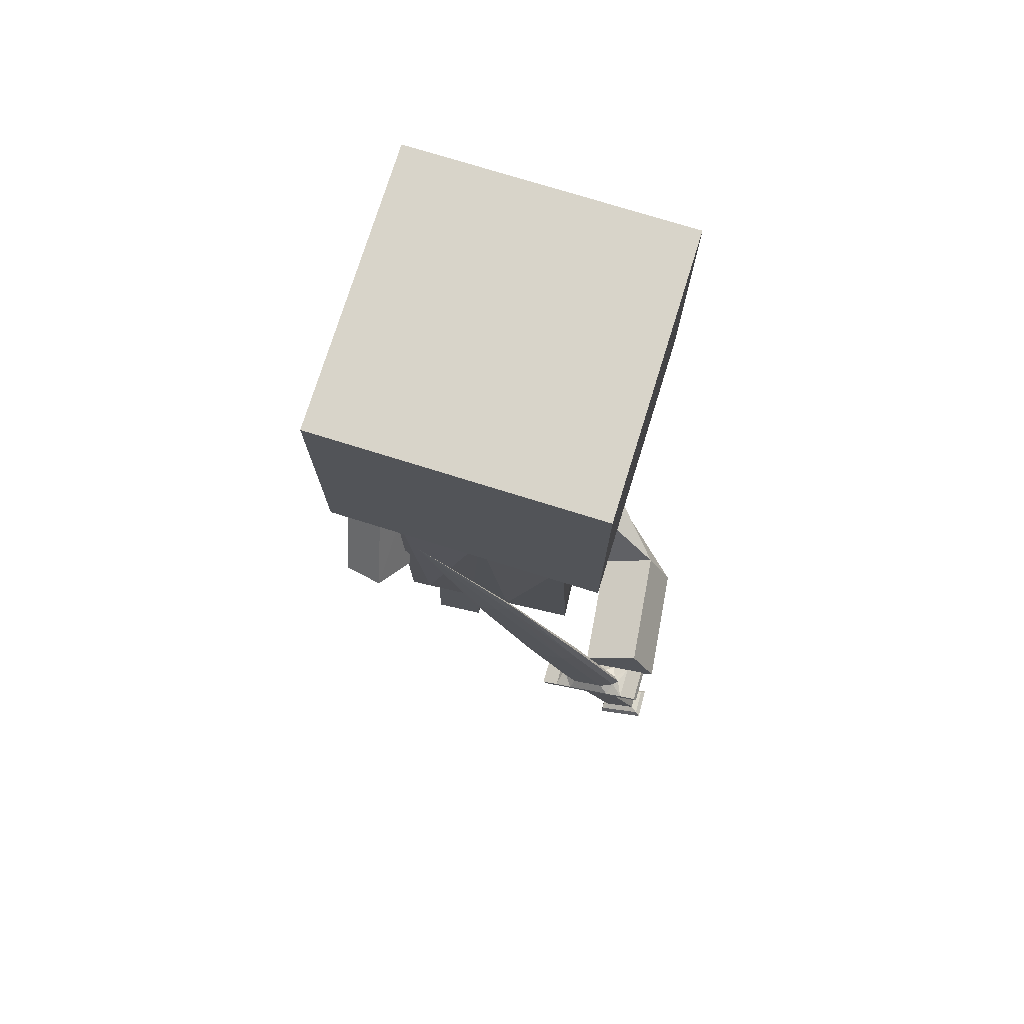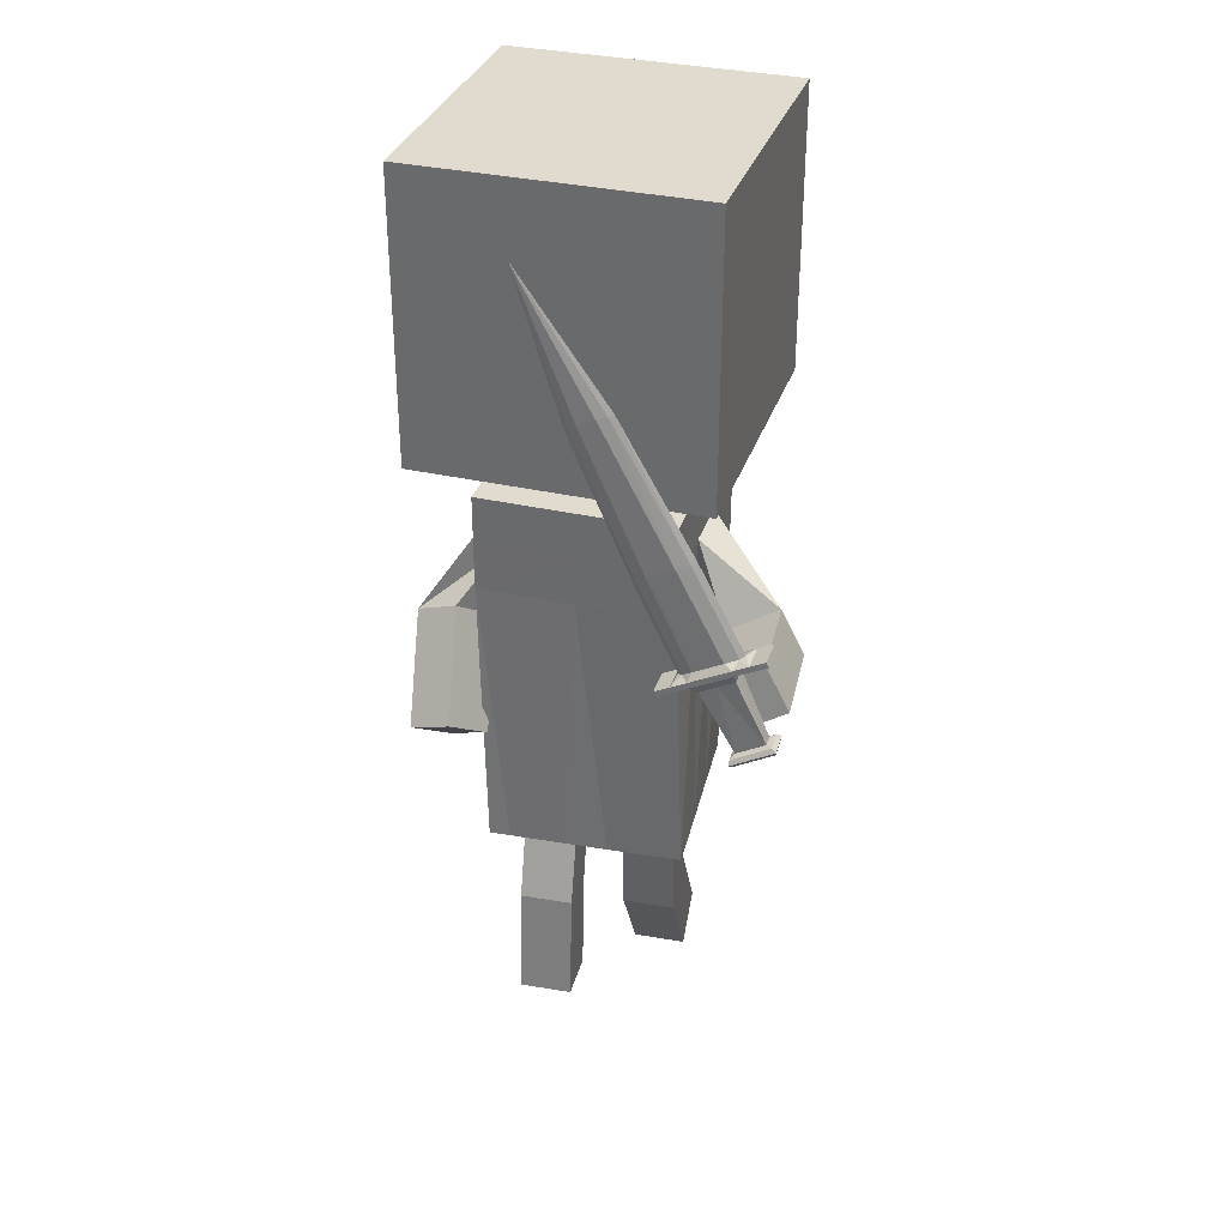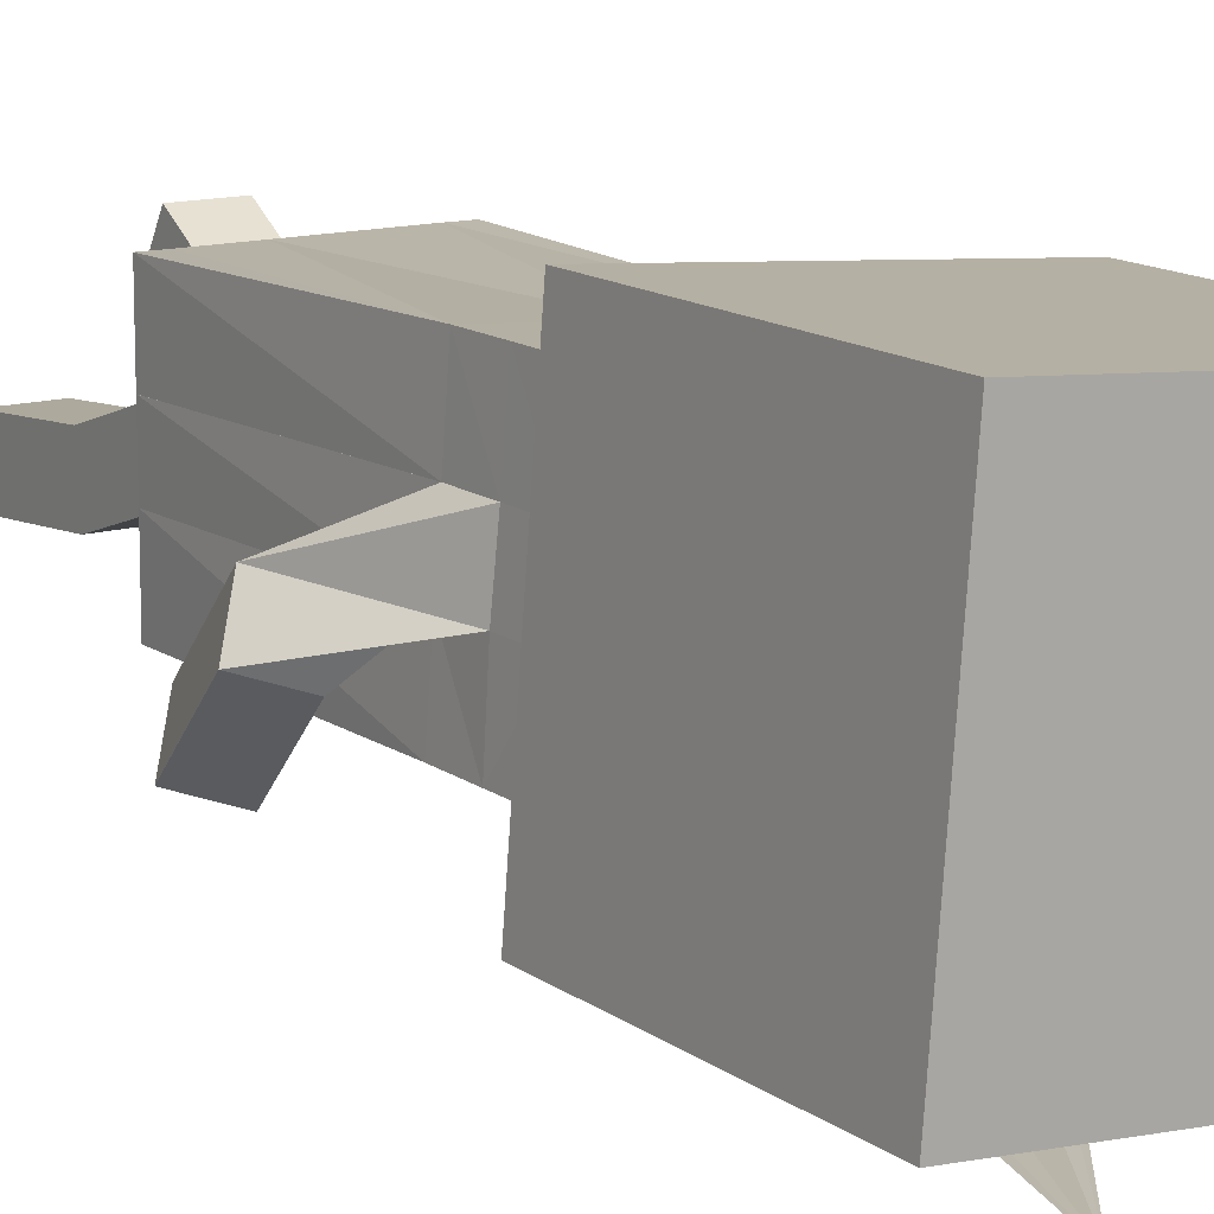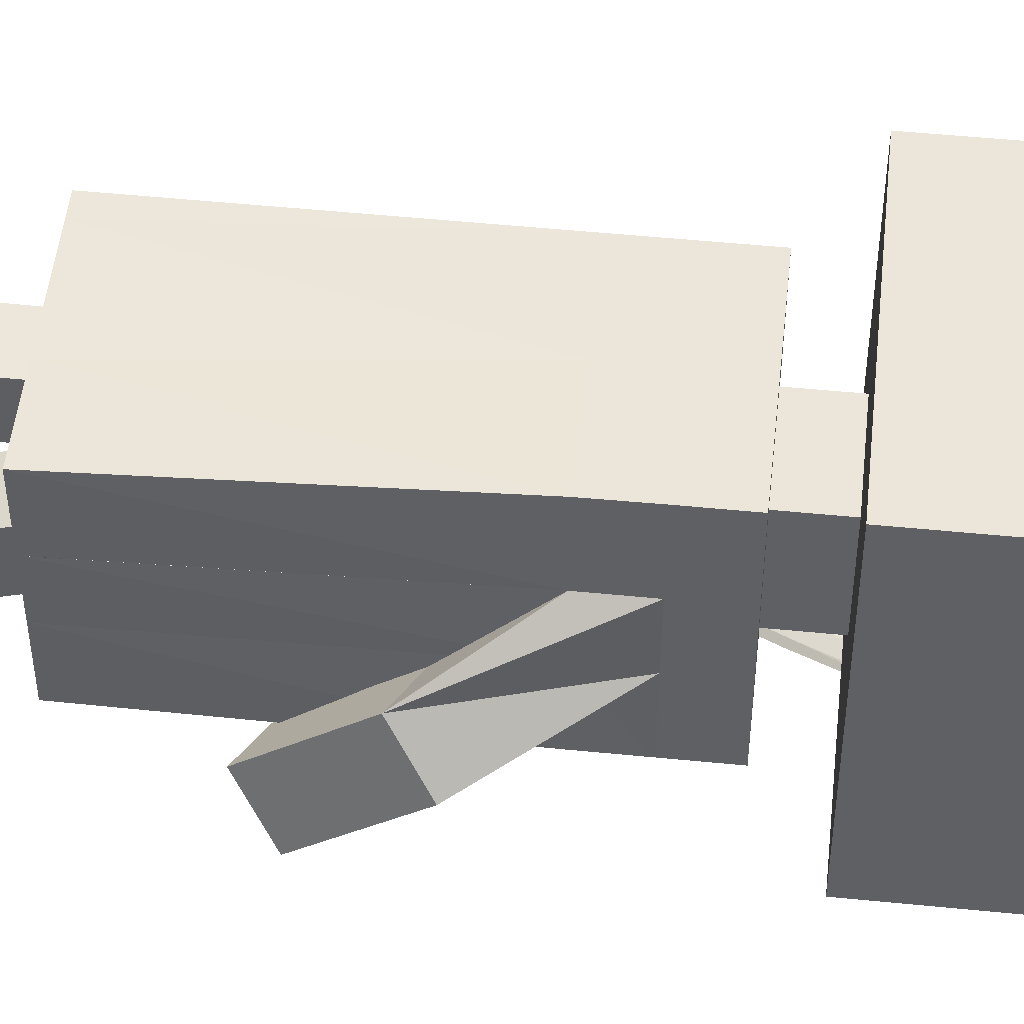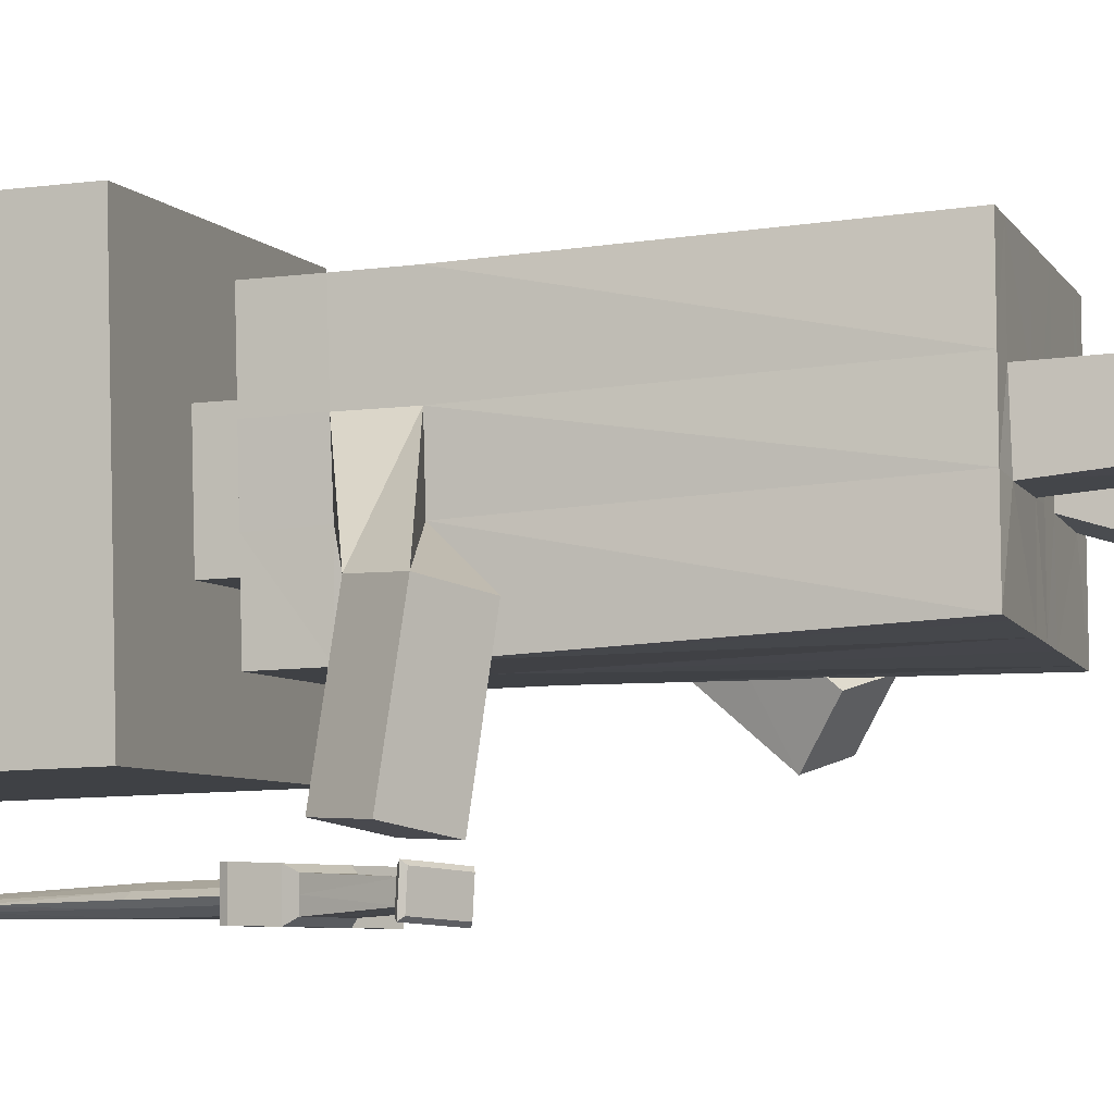
<metadata>
{"format":"obj","ext":"obj","renderer":"f3d","projection":"perspective","resolution":1024,"background":"white","views":[{"elev":75.4,"azim":-167.2,"up":"+Y"},{"elev":33.7,"azim":-167.2,"up":"+Y"},{"elev":13.6,"azim":147.2,"up":"+Z"},{"elev":50.9,"azim":96.2,"up":"+Z"},{"elev":-10.0,"azim":-71.1,"up":"+Z"}]}
</metadata>
<code>
o Plane_Plane.002
v 0.1283 0.3682 -0.02859
v 0.1224 0.3681 0.04479
v 0.171 0.5576 0.2001
v 0.171 0.9326 0.2001
v 0.2003 0.5576 -0.1737
v 0.2003 0.9326 -0.1737
v 0.1351 0.3681 -0.1181
v 0.1156 0.3681 0.1348
v 0.05306 0.5576 0.06214
v 0.0623 0.5576 -0.05579
v 0.05306 0.4961 0.06214
v 0.0623 0.4961 -0.05579
v 0.1297 0.4317 -0.02783
v 0.1226 0.432 0.04488
v 0.1154 0.4961 0.135
v 0.1352 0.4961 -0.1181
v 0.1352 0.4321 -0.1181
v 0.1154 0.4321 0.135
v 0.1252 -0.003909 0.126
v 0.1258 -0.003909 -0.1278
v 0.1224 0.4961 0.04485
v 0.1254 -0.003909 0.03529
v 0.1282 0.4961 -0.02867
v 0.1559 0.2031 -0.1845
v 0.1214 0.1627 -0.1334
v 0.2122 0.1791 -0.1654
v 0.1776 0.1387 -0.1143
v 0.1254 -0.003909 0.03522
v 0.09801 -0.003909 0.1257
v 0.09833 -0.003909 -0.1279
v 0.09803 -0.003809 0.03423
v 0.1255 -0.003909 -0.03847
v 0.09803 -0.003428 -0.03997
v 0.02814 -0.003909 -0.1282
v 0.02814 -0.003682 -0.03908
v 0.02812 -0.003909 0.1257
v 0.02814 -0.003824 0.03441
v 0.09803 -0.2988 -0.02579
v 0.09803 -0.2921 -0.09902
v 0.02814 -0.2921 -0.09894
v 0.02814 -0.2988 -0.02574
v 0.1921 0.2509 -0.01586
v 0.2266 0.2913 -0.06695
v 0.171 0.3156 -0.0856
v 0.1359 0.2749 -0.03492
v 0.02814 -0.1494 -0.01219
v 0.09803 -0.1494 -0.01224
v 0.09803 -0.1427 -0.08547
v 0.02814 -0.1428 -0.08529
v -0.0112 0.3681 0.1251
v 0.008597 0.3681 -0.128
v -0.1249 0.3681 -0.04849
v -0.1307 0.3681 0.02497
v -0.2029 0.5576 0.1709
v -0.2029 0.9326 0.1709
v -0.1736 0.5576 -0.203
v -0.1736 0.9326 -0.203
v -0.1181 0.3681 -0.1377
v -0.1375 0.3681 0.1155
v -0.06487 0.5576 0.05291
v -0.05563 0.5576 -0.06502
v -0.0112 0.4321 0.1251
v 0.008624 0.4321 -0.128
v -0.06487 0.4961 0.05291
v -0.05563 0.4961 -0.06502
v -0.1256 0.4305 -0.04715
v -0.1312 0.4317 0.02511
v -0.1377 0.4961 0.1152
v -0.1179 0.4961 -0.1379
v -0.1179 0.4321 -0.1379
v -0.1377 0.4321 0.1152
v -0.1287 -0.003909 0.1254
v -0.128 -0.003909 -0.1285
v -0.1307 0.4961 0.02503
v -0.1285 -0.003909 0.03473
v -0.1249 0.4961 -0.04849
v 0.01335 0.9326 -0.1884
v 0.01335 0.5576 -0.1884
v -0.01592 0.9326 0.1855
v -0.01592 0.5576 0.1855
v 0.003331 0.5576 -0.0604
v -0.005903 0.5576 0.05753
v 0.003331 0.4961 -0.0604
v -0.005903 0.4961 0.05753
v 0.008624 0.4961 -0.128
v -0.0112 0.4961 0.1251
v -0.001382 -0.003909 -0.1282
v -0.001532 -0.003909 0.1257
v -0.2091 0.3094 -0.2624
v -0.2736 0.3444 -0.2553
v -0.1782 0.3651 -0.2558
v -0.2427 0.4001 -0.2487
v -0.001485 -0.003909 0.03516
v -0.1285 -0.003909 0.03481
v -0.101 -0.003909 0.1257
v -0.1007 -0.003909 -0.1284
v -0.101 -0.004036 0.03238
v -0.1284 -0.003909 -0.03853
v -0.101 -0.00608 -0.04199
v -0.001485 -0.003909 -0.03833
v -0.03111 -0.003909 -0.1282
v -0.03111 -0.004841 -0.03989
v -0.03113 -0.003909 0.1257
v -0.03111 -0.003992 0.03335
v -0.101 -0.2651 0.1109
v -0.101 -0.3028 0.04772
v -0.03111 -0.3028 0.04779
v -0.03111 -0.2651 0.1109
v -0.2373 0.3796 -0.1002
v -0.1728 0.3446 -0.1073
v -0.2042 0.2894 -0.1136
v -0.2682 0.3239 -0.1068
v -0.03111 -0.1363 0.03401
v -0.101 -0.1364 0.03397
v -0.101 -0.1739 -0.02923
v -0.03111 -0.174 -0.0291
v -0.1777 0.3914 -0.2771
v -0.1694 0.3988 -0.2707
v -0.176 0.3919 -0.304
v -0.167 0.3994 -0.3091
v -0.1552 0.4059 -0.2944
v -0.1559 0.4057 -0.2836
v -0.1662 0.4051 -0.2704
v -0.1638 0.4058 -0.3088
v -0.1444 0.396 -0.3077
v -0.1467 0.3953 -0.2694
v -0.1696 0.4154 -0.2783
v -0.1682 0.4158 -0.301
v -0.1311 0.3794 -0.2687
v -0.1287 0.3801 -0.3071
v -0.1279 0.3858 -0.2684
v -0.1255 0.3865 -0.3067
v -0.1005 0.519 -0.289
v -0.1012 0.5188 -0.2782
v -0.1149 0.5285 -0.2729
v -0.1135 0.5289 -0.2956
v -0.2212 0.3138 -0.288
v -0.2207 0.3148 -0.3055
v -0.2161 0.308 -0.282
v -0.2153 0.3097 -0.3121
v -0.216 0.3014 -0.2791
v -0.215 0.3036 -0.316
v -0.2204 0.2993 -0.2831
v -0.2196 0.3011 -0.3127
v -0.02457 0.6927 -0.2796
v -0.02502 0.6926 -0.2722
v -0.0354 0.7007 -0.2686
v -0.03443 0.701 -0.2841
v -0.1682 0.3991 -0.2899
v -0.1769 0.3917 -0.2906
v -0.1499 0.4029 -0.2887
v -0.1299 0.3798 -0.2879
v -0.1456 0.3956 -0.2886
v -0.2157 0.3088 -0.2971
v -0.1267 0.3861 -0.2875
v -0.09518 0.516 -0.2833
v -0.2209 0.3143 -0.2968
v -0.2155 0.3025 -0.2976
v -0.22 0.3002 -0.298
v -0.01912 0.6898 -0.2756
v -0.2203 0.4129 -0.2794
v -0.2198 0.4242 -0.2734
v -0.2186 0.4134 -0.3063
v -0.2174 0.4249 -0.3118
v -0.2205 0.4388 -0.2979
v -0.2212 0.4386 -0.2871
v -0.2166 0.4306 -0.2731
v -0.2142 0.4312 -0.3115
v -0.2337 0.4411 -0.3125
v -0.2361 0.4404 -0.2741
v -0.2057 0.4336 -0.2802
v -0.2043 0.434 -0.3029
v -0.2582 0.4435 -0.2754
v -0.2558 0.4442 -0.3138
v -0.255 0.4499 -0.2751
v -0.2526 0.4506 -0.3135
v -0.1922 0.4121 -0.3104
v -0.1973 0.4026 -0.3051
v -0.1946 0.4115 -0.272
v -0.199 0.4022 -0.2783
v -0.189 0.4185 -0.3101
v -0.1914 0.4178 -0.2717
v -0.1863 0.4249 -0.302
v -0.1877 0.4245 -0.2792
v -0.1625 0.5502 -0.2923
v -0.1632 0.5501 -0.2815
v -0.1477 0.5451 -0.2747
v -0.1463 0.5455 -0.2974
v -0.1299 0.5372 -0.2965
v -0.1313 0.5368 -0.2738
v -0.2562 0.3317 -0.2881
v -0.2557 0.3327 -0.3056
v -0.2382 0.3238 -0.3055
v -0.2387 0.3228 -0.288
v -0.2639 0.3325 -0.282
v -0.263 0.3342 -0.3121
v -0.2391 0.3219 -0.3121
v -0.24 0.3202 -0.2819
v -0.2693 0.3287 -0.2788
v -0.2682 0.3309 -0.3159
v -0.2416 0.3172 -0.316
v -0.2427 0.3151 -0.2788
v -0.2685 0.324 -0.2828
v -0.2676 0.3257 -0.3126
v -0.2436 0.3134 -0.3127
v -0.2444 0.3117 -0.2828
v -0.06874 0.715 -0.2819
v -0.0692 0.7149 -0.2745
v -0.05685 0.7115 -0.2697
v -0.05588 0.7118 -0.2853
v -0.04516 0.7064 -0.2847
v -0.04612 0.7061 -0.2691
v -0.2186 0.4245 -0.2926
v -0.2195 0.4131 -0.2928
v -0.2265 0.4416 -0.2928
v -0.257 0.4439 -0.2946
v -0.2349 0.4407 -0.2933
v -0.187 0.4247 -0.2906
v -0.2635 0.3333 -0.297
v -0.2538 0.4502 -0.2943
v -0.1685 0.553 -0.2872
v -0.1306 0.537 -0.2852
v -0.2559 0.3322 -0.2969
v -0.2688 0.3298 -0.2974
v -0.2681 0.3249 -0.2977
v -0.2441 0.3126 -0.2979
v -0.07465 0.7178 -0.2785
v -0.04564 0.7063 -0.2769
v 0.04113 0.8791 -0.2685
f 6 5 78
f 4 3 5
f 10 12 83
f 3 9 10
f 78 5 10
f 11 21 12
f 10 9 11
f 63 17 7
f 14 18 8
f 21 14 13
f 17 13 1
f 18 62 50
f 12 16 85
f 93 37 36
f 30 34 51
f 2 8 19
f 21 15 18
f 23 13 17
f 86 62 18
f 16 17 63
f 11 84 86
f 36 29 8
f 9 82 84
f 42 27 26
f 6 77 79
f 80 82 9
f 79 80 3
f 26 27 25
f 45 44 24
f 43 26 24
f 45 25 27
f 29 31 22
f 32 28 31
f 20 32 33
f 28 32 1
f 7 1 32
f 100 35 37
f 87 34 35
f 47 46 41
f 37 31 29
f 34 30 33
f 40 39 38
f 49 48 39
f 48 47 38
f 49 40 41
f 2 45 42
f 1 13 43
f 1 44 45
f 13 14 42
f 35 49 46
f 33 31 47
f 33 48 49
f 31 37 46
f 78 56 57
f 56 54 55
f 81 83 65
f 61 60 54
f 78 81 61
f 74 68 64
f 61 65 64
f 51 58 70
f 67 53 59
f 66 67 74
f 70 58 52
f 59 50 62
f 85 69 65
f 103 104 93
f 101 96 58
f 75 72 59
f 74 67 71
f 70 66 76
f 71 62 86
f 63 70 69
f 64 68 86
f 95 103 50
f 60 64 84
f 110 91 92
f 79 77 57
f 60 82 80
f 54 80 79
f 91 89 90
f 90 89 111
f 89 91 110
f 92 90 112
f 95 72 75
f 97 94 98
f 99 98 73
f 53 52 98
f 73 98 52
f 100 93 104
f 87 100 102
f 114 105 108
f 95 97 104
f 101 102 99
f 107 108 105
f 116 107 106
f 106 105 114
f 108 107 116
f 109 112 53
f 52 111 110
f 112 111 52
f 66 110 109
f 113 116 102
f 99 115 114
f 116 115 99
f 97 114 113
f 177 120 119
f 149 118 117
f 180 194 137
f 120 130 152
f 179 118 123
f 125 121 151
f 183 189 136
f 182 123 127
f 123 126 122
f 129 126 118
f 181 183 128
f 124 128 121
f 121 133 156
f 177 181 124
f 179 180 117
f 124 125 120
f 132 125 153
f 152 155 131
f 135 134 146
f 184 127 135
f 127 122 134
f 128 136 133
f 137 139 154
f 178 119 138
f 150 117 137
f 140 142 201
f 137 194 198
f 138 140 197
f 201 142 144
f 139 141 158
f 139 198 202
f 205 144 159
f 158 141 143
f 202 206 143
f 133 145 160
f 189 211 148
f 136 148 145
f 190 135 147
f 145 148 229
f 212 147 229
f 147 146 229
f 160 145 229
f 146 160 229
f 148 211 229
f 134 156 160
f 158 159 144
f 226 159 143
f 140 154 158
f 150 157 138
f 138 157 154
f 130 132 155
f 131 155 153
f 122 151 156
f 126 153 151
f 118 149 152
f 149 150 119
f 177 178 163
f 213 214 161
f 191 194 180
f 213 216 174
f 182 167 162
f 215 165 169
f 188 189 183
f 182 184 171
f 166 170 167
f 167 170 162
f 172 183 181
f 168 169 165
f 221 185 165
f 164 168 181
f 161 180 179
f 174 169 164
f 217 169 176
f 216 173 175
f 222 228 212
f 187 209 208
f 184 190 187
f 171 187 186
f 185 188 172
f 222 190 184
f 219 195 191
f 178 193 192
f 214 223 191
f 201 200 196
f 191 195 198
f 197 196 192
f 201 205 204
f 224 199 195
f 195 199 202
f 226 225 204
f 224 225 203
f 203 206 202
f 227 207 185
f 210 211 189
f 207 210 188
f 190 212 209
f 207 229 210
f 212 229 209
f 209 229 208
f 227 229 207
f 208 229 227
f 210 229 211
f 186 208 227
f 204 225 224
f 206 203 225
f 196 200 224
f 192 223 214
f 192 196 219
f 183 189 222
f 211 228 222
f 174 216 220
f 175 170 217
f 166 186 221
f 170 166 215
f 162 173 216
f 163 214 213
f 77 6 78
f 6 4 5
f 81 10 83
f 5 3 10
f 81 78 10
f 16 12 23
f 11 15 21
f 21 23 12
f 12 10 11
f 51 63 7
f 2 14 8
f 23 21 13
f 7 17 1
f 8 18 50
f 83 12 85
f 88 93 36
f 87 51 34
f 7 20 30
f 30 51 7
f 22 2 19
f 14 21 18
f 16 23 17
f 15 86 18
f 85 16 63
f 15 11 86
f 19 8 29
f 50 88 36
f 36 8 50
f 11 9 84
f 43 42 26
f 4 6 79
f 3 80 9
f 4 79 3
f 24 26 25
f 25 45 24
f 44 43 24
f 42 45 27
f 19 29 22
f 33 32 31
f 30 20 33
f 2 28 1
f 20 7 32
f 93 100 37
f 100 87 35
f 38 47 41
f 36 37 29
f 35 34 33
f 41 40 38
f 40 49 39
f 39 48 38
f 46 49 41
f 14 2 42
f 44 1 43
f 2 1 45
f 43 13 42
f 37 35 46
f 48 33 47
f 35 33 49
f 47 31 46
f 77 78 57
f 57 56 55
f 61 81 65
f 56 61 54
f 56 78 61
f 64 65 74
f 76 74 65
f 65 69 76
f 60 61 64
f 63 51 70
f 71 67 59
f 76 66 74
f 66 70 52
f 71 59 62
f 83 85 65
f 88 103 93
f 58 51 101
f 87 101 51
f 96 73 58
f 53 75 59
f 68 74 71
f 69 70 76
f 68 71 86
f 85 63 69
f 84 64 86
f 50 59 95
f 72 95 59
f 103 88 50
f 82 60 84
f 109 110 92
f 55 79 57
f 54 60 80
f 55 54 79
f 92 91 90
f 112 90 111
f 111 89 110
f 109 92 112
f 97 95 75
f 99 97 98
f 96 99 73
f 94 53 98
f 58 73 52
f 102 100 104
f 101 87 102
f 113 114 108
f 103 95 104
f 96 101 99
f 106 107 105
f 115 116 106
f 115 106 114
f 113 108 116
f 67 109 53
f 66 52 110
f 53 112 52
f 67 66 109
f 104 113 102
f 97 99 114
f 102 116 99
f 104 97 113
f 178 177 119
f 150 149 117
f 117 180 137
f 149 120 152
f 182 179 123
f 153 125 151
f 128 183 136
f 184 182 127
f 127 123 122
f 123 118 126
f 129 131 126
f 124 181 128
f 125 124 121
f 151 121 156
f 120 177 124
f 118 179 117
f 130 120 125
f 125 132 130
f 155 132 153
f 129 152 131
f 147 135 146
f 190 184 135
f 135 127 134
f 121 128 133
f 157 137 154
f 193 178 138
f 157 150 137
f 197 140 201
f 139 137 198
f 193 138 197
f 205 201 144
f 154 139 158
f 141 139 202
f 226 205 159
f 159 158 143
f 141 202 143
f 156 133 160
f 136 189 148
f 133 136 145
f 212 190 147
f 146 134 160
f 142 158 144
f 206 226 143
f 142 140 158
f 119 150 138
f 140 138 154
f 152 130 155
f 126 131 153
f 134 122 156
f 122 126 151
f 129 118 152
f 120 149 119
f 164 177 163
f 162 213 161
f 161 191 180
f 164 213 174
f 179 182 162
f 217 215 169
f 172 188 183
f 167 182 171
f 171 166 167
f 173 162 170
f 170 175 173
f 168 172 181
f 172 168 165
f 215 221 165
f 177 164 181
f 162 161 179
f 168 164 169
f 174 176 169
f 220 217 176
f 220 216 175
f 190 222 212
f 186 187 208
f 171 184 187
f 166 171 186
f 165 185 172
f 218 222 184
f 223 219 191
f 163 178 192
f 161 214 191
f 197 201 196
f 194 191 198
f 193 197 192
f 200 201 204
f 219 224 195
f 198 195 202
f 205 226 204
f 199 224 203
f 199 203 202
f 221 227 185
f 188 210 189
f 185 207 188
f 187 190 209
f 221 186 227
f 200 204 224
f 226 206 225
f 219 196 224
f 163 192 214
f 223 192 219
f 218 183 222
f 189 211 222
f 176 174 220
f 220 175 217
f 215 166 221
f 217 170 215
f 213 162 216
f 164 163 213
l 228 229

</code>
